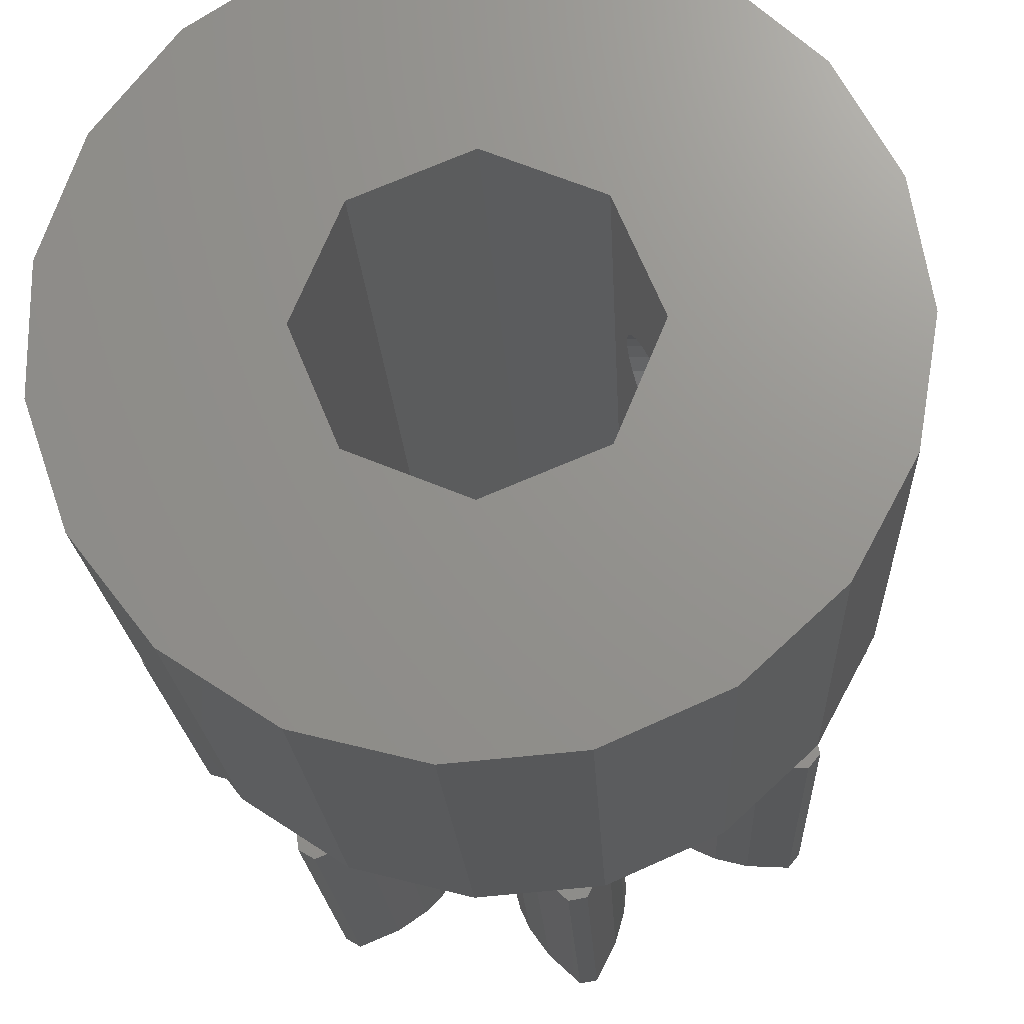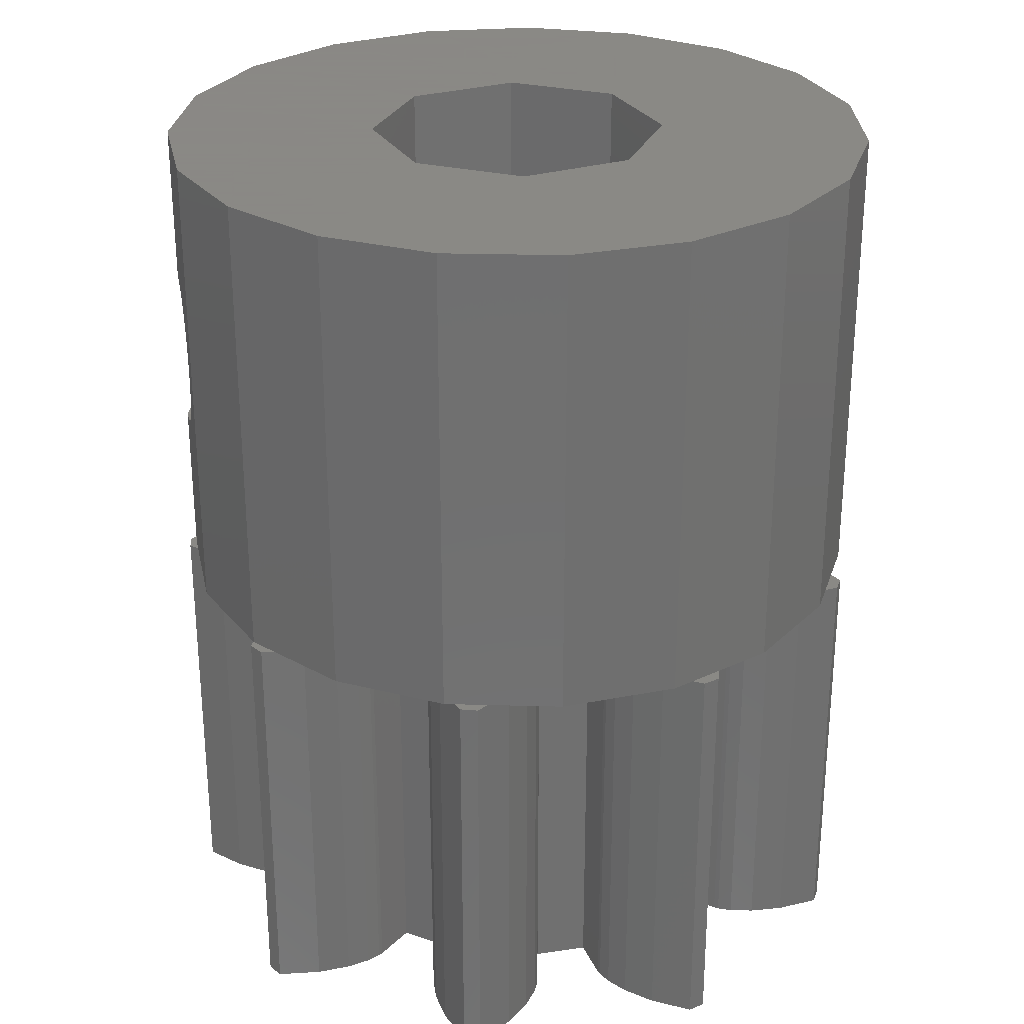
<metadata>
{"format":"stl","ext":"stl","renderer":"f3d","projection":"perspective","resolution":1024,"background":"white","views":[{"elev":-19.6,"azim":2.8,"up":"+Y"},{"elev":27.9,"azim":177.6,"up":"+Z"}]}
</metadata>
<code>
# stl→obj: 386 verts, 776 faces
v -5.658 1.746 7
v -5.397 1.342 7
v -5.918 0.9876 7
v -5.004 0.934 7
v -4.675 0.7 7
v -4.455 0.6 7
v -4.377 0.579 7
v -3.632 0.48 7
v -3.633 -0.481 7
v -4.377 -0.579 7
v -4.455 -0.6 7
v -4.675 -0.7 7
v -5.004 -0.934 7
v -5.397 -1.342 7
v -5.658 -1.746 7
v -5.918 -0.9876 7
v -5.918 -0.9876 15
v -5.918 0.9876 15
v -5.469 -2.295 7
v -5.277 -2.856 7
v -5.277 -2.856 15
v -5.277 2.856 15
v -5.469 2.295 7
v -5.277 2.856 7
v -5.791 -1.952 7
v -5.691 -2.227 7
v -5.791 -1.952 0
v -5.397 -1.342 0
v -5.004 -0.934 0
v -4.675 -0.7 0
v -4.455 -0.6 0
v -4.377 -0.579 0
v -3.633 -0.481 0
v -3.632 0.48 0
v -4.377 0.579 0
v -4.455 0.6 0
v -4.675 0.7 0
v -5.004 0.934 0
v -5.397 1.342 0
v -5.791 1.952 0
v -5.791 1.952 7
v -5.691 2.227 7
v -2.41 -5.495 15
v -4.064 -4.414 15
v -0.4955 -5.98 15
v 1.473 -5.816 15
v -1.768 -1.768 15
v 1.768 1.768 15
v 6 0 15
v 5.675 1.948 15
v 0 2.5 15
v -1.768 1.768 15
v 1.473 5.816 15
v 3.282 5.023 15
v -0.4955 5.98 15
v -2.41 5.495 15
v -4.064 4.414 15
v 3.282 -5.023 15
v 2.5 0 15
v 4.735 3.685 15
v 1.768 -1.768 15
v 5.675 -1.948 15
v 4.735 -3.685 15
v 0 -2.5 15
v -2.5 0 15
v -4.064 -4.414 7
v -2.474 -2.703 7
v -4.032 -2.469 7
v -3.798 -2.404 7
v -3.725 -2.37 7
v -3.092 -1.967 7
v -4.434 -2.501 7
v -2.981 -3.257 7
v -4.996 -2.441 7
v -3.027 -3.323 7
v -3.131 -3.542 7
v -3.233 -3.932 7
v -3.272 -4.497 7
v -3.212 -4.971 7
v -5.691 -2.227 0
v -4.996 -2.441 0
v -5.691 2.227 0
v -4.996 2.441 0
v -4.996 2.441 7
v -4.064 4.414 7
v -3.212 4.971 7
v -3.272 4.497 7
v -3.233 3.932 7
v -3.131 3.542 7
v -3.027 3.323 7
v -2.981 3.257 7
v -2.474 2.703 7
v -3.725 2.37 7
v -3.092 1.967 7
v -3.798 2.404 7
v -4.032 2.469 7
v -4.434 2.501 7
v -4.434 2.501 0
v -4.032 2.469 0
v -3.798 2.404 0
v -3.725 2.37 0
v -3.092 1.967 0
v -2.474 2.703 0
v -2.981 3.257 0
v -3.027 3.323 0
v -3.131 3.542 0
v -3.233 3.932 0
v -3.272 4.497 0
v -3.181 5.218 0
v -2.928 5.364 0
v -2.258 5.082 0
v -1.789 4.766 0
v -1.502 4.483 0
v -1.364 4.283 0
v -1.33 4.21 0
v -1.104 3.494 0
v -1.768 1.768 0
v -0.158 3.661 0
v -0.19 4.411 0
v -0.183 4.491 0
v -0.122 4.726 0
v 0.051 5.091 0
v 0.384 5.548 0
v 0.917 6.042 0
v 1.205 5.991 0
v 1.536 5.344 0
v 0 2.5 0
v 2.233 2.906 0
v 1.768 1.768 0
v 4.774 3.815 0
v 4.586 4.039 0
v 1.4 3.387 0
v 4.612 3.106 0
v 4.383 2.589 0
v 1.687 4.08 0
v 2.69 3.501 0
v 2.747 3.558 0
v 2.944 3.699 0
v 3.311 3.867 0
v 3.86 4.003 0
v 2.5 0 0
v 5.022 0.834 0
v 5.53 0.585 0
v 3.578 -0.791 0
v 3.249 -1.694 0
v 6.109 -0.146 0
v 5.53 -0.585 0
v 0 -2.5 0
v -3.092 -1.967 0
v -1.768 -1.768 0
v 4.391 -0.96 0
v 5.022 -0.834 0
v 4.633 -0.941 0
v 4.311 -0.953 0
v 3.915 2.041 0
v 3.249 1.694 0
v 3.578 0.791 0
v 2.944 -3.699 0
v 4.586 -4.039 0
v 3.311 -3.867 0
v 1.693 4.801 0
v 1.731 4.399 0
v 1.708 4.158 0
v 4.383 -2.589 0
v 4.612 -3.106 0
v 2.233 -2.906 0
v 4.774 -3.815 0
v 3.86 -4.003 0
v 2.747 -3.558 0
v 2.69 -3.501 0
v 1.768 -1.768 0
v 3.915 -2.041 0
v 0.051 -5.091 0
v 1.205 -5.991 0
v 0.384 -5.548 0
v -2.474 -2.703 0
v 1.4 -3.386 0
v 1.687 -4.08 0
v -1.33 -4.21 0
v -3.027 -3.323 0
v -2.981 -3.257 0
v -0.183 -4.491 0
v 1.693 -4.801 0
v 1.536 -5.344 0
v 0.917 -6.042 0
v -0.122 -4.726 0
v -0.158 -3.661 0
v -0.19 -4.411 0
v 1.708 -4.158 0
v 1.731 -4.399 0
v -4.434 -2.501 0
v 3.981 -2.087 0
v 4.154 -2.257 0
v -1.104 -3.495 0
v -1.364 -4.283 0
v -3.131 -3.542 0
v -1.502 -4.483 0
v -3.272 -4.497 0
v -2.928 -5.364 0
v -3.181 -5.218 0
v -3.233 -3.932 0
v -1.789 -4.766 0
v -2.258 -5.082 0
v 4.391 0.96 0
v 4.633 0.941 0
v 4.311 0.953 0
v -3.798 -2.404 0
v -4.032 -2.469 0
v -2.5 0 0
v -3.725 -2.37 0
v 6.109 0.146 0
v 4.154 2.257 0
v 3.981 2.087 0
v -2.735 5.283 7
v -2.41 5.495 7
v -0.4955 5.98 7
v 0.7392 5.877 7
v 1.286 5.832 7
v 1.473 5.816 7
v 3.282 5.023 7
v 4.363 4.028 7
v 4.735 3.685 7
v 4.742 3.673 7
v 5.675 1.948 7
v 5.776 1.343 11.14
v 5.805 1.169 11.68
v 5.786 1.284 11.42
v 5.776 1.343 10.86
v 6 0 11
v 6 0 12.35
v 5.953 0.2807 12.32
v 5.908 0.5491 12.23
v 5.868 0.7935 12.09
v 5.833 1.003 11.9
v 5.908 0.5491 9.767
v 5.953 0.2807 9.68
v 5.956 0.2618 7
v 5.786 1.284 10.58
v 5.805 1.169 10.32
v 5.868 0.7935 9.908
v 5.833 1.003 10.1
v 6 0 7
v 6 0 9.65
v 5.833 -1.003 10.1
v 5.675 -1.948 7
v 5.956 -0.2618 7
v 5.786 -1.284 11.42
v 5.805 -1.169 11.68
v 5.776 -1.343 10.86
v 5.776 -1.343 11.14
v 5.953 -0.2807 9.68
v 5.908 -0.5491 9.767
v 5.868 -0.7935 9.908
v 5.805 -1.169 10.32
v 5.786 -1.284 10.58
v 5.833 -1.003 11.9
v 5.868 -0.7935 12.09
v 5.908 -0.5491 12.23
v 5.953 -0.2807 12.32
v 6 -0 12.35
v 4.735 -3.685 7
v 4.742 -3.673 7
v 3.282 -5.023 7
v 4.363 -4.028 7
v 1.473 -5.816 7
v -0.4955 -5.98 7
v 0.7392 -5.877 7
v 1.286 -5.832 7
v -2.41 -5.495 7
v -2.735 -5.283 7
v 2.5 0 12.35
v 2.384 -0.2807 12.32
v 2.273 -0.5491 12.23
v 2.171 -0.7935 12.09
v 2.084 -1.003 11.9
v 2.016 -1.169 11.68
v 1.968 -1.284 11.42
v 1.944 -1.343 11.14
v 1.944 -1.343 10.86
v 1.968 -1.284 10.58
v 2.016 -1.169 10.32
v 2.084 -1.003 10.1
v 2.171 -0.7935 9.908
v 2.273 -0.5491 9.767
v 2.384 -0.2807 9.68
v 2.5 0 9.65
v 2.384 0.2807 9.68
v 2.273 0.5491 9.767
v 2.171 0.7935 9.908
v 2.084 1.003 10.1
v 2.016 1.169 10.32
v 1.968 1.284 10.58
v 1.944 1.343 10.86
v 1.944 1.343 11.14
v 2.016 1.169 11.68
v 1.968 1.284 11.42
v 2.084 1.003 11.9
v 2.171 0.7935 12.09
v 2.273 0.5491 12.23
v 2.384 0.2807 12.32
v -3.181 -5.218 7
v -2.928 -5.364 7
v -3.181 5.218 7
v -2.928 5.364 7
v -2.258 -5.082 7
v -1.789 -4.766 7
v -1.502 -4.483 7
v -1.364 -4.283 7
v -1.33 -4.21 7
v -1.104 -3.495 7
v -0.158 -3.661 7
v -0.19 -4.411 7
v -0.183 -4.491 7
v -0.122 -4.726 7
v 0.051 -5.091 7
v 0.384 -5.548 7
v 0.917 -6.042 7
v 1.205 -5.991 7
v 1.536 -5.344 7
v 1.693 -4.801 7
v 1.731 -4.399 7
v 1.708 -4.158 7
v 1.687 -4.08 7
v 1.4 -3.386 7
v 2.233 -2.906 7
v 2.69 -3.501 7
v 2.747 -3.558 7
v 2.944 -3.699 7
v 3.311 -3.867 7
v 3.86 -4.003 7
v 4.586 -4.039 7
v 4.774 -3.815 7
v 4.612 -3.106 7
v 4.383 -2.589 7
v 4.154 -2.257 7
v 3.981 -2.087 7
v 3.915 -2.041 7
v 3.249 -1.694 7
v 3.578 -0.791 7
v 4.311 -0.953 7
v 4.391 -0.96 7
v 4.633 -0.941 7
v 5.022 -0.834 7
v 5.53 -0.585 7
v 6.109 -0.146 7
v 6.109 0.146 7
v 5.53 0.585 7
v 5.022 0.834 7
v 4.633 0.941 7
v 4.391 0.96 7
v 4.311 0.953 7
v 3.578 0.791 7
v 3.249 1.694 7
v 3.915 2.041 7
v 3.981 2.087 7
v 4.154 2.257 7
v 4.383 2.589 7
v 4.612 3.106 7
v 4.774 3.815 7
v 4.586 4.039 7
v 3.86 4.003 7
v 3.311 3.867 7
v 2.944 3.699 7
v 2.747 3.558 7
v 2.69 3.501 7
v 2.233 2.906 7
v 1.4 3.387 7
v 1.687 4.08 7
v 1.708 4.158 7
v 1.731 4.399 7
v 1.693 4.801 7
v 1.536 5.344 7
v 1.205 5.991 7
v 0.917 6.042 7
v 0.384 5.548 7
v 0.051 5.091 7
v -0.122 4.726 7
v -0.183 4.491 7
v -0.19 4.411 7
v -0.158 3.661 7
v -1.104 3.494 7
v -1.33 4.21 7
v -1.364 4.283 7
v -1.502 4.483 7
v -1.789 4.766 7
v -2.258 5.082 7
f 1 2 3
f 3 2 4
f 4 5 3
f 5 6 3
f 6 7 3
f 7 8 9
f 7 9 3
f 3 9 10
f 3 10 11
f 11 12 3
f 12 13 3
f 13 14 3
f 14 15 3
f 3 15 16
f 16 17 3
f 3 17 18
f 16 15 17
f 17 15 19
f 17 19 20
f 17 20 21
f 3 18 1
f 1 18 22
f 23 22 24
f 1 22 23
f 15 25 26
f 19 15 26
f 27 25 28
f 28 25 15
f 28 15 14
f 28 14 29
f 29 14 13
f 29 13 30
f 30 13 12
f 30 12 31
f 31 12 11
f 31 11 32
f 32 11 10
f 32 10 33
f 33 10 9
f 33 9 34
f 34 9 8
f 7 35 34
f 8 7 34
f 6 36 35
f 7 6 35
f 5 37 36
f 6 5 36
f 4 38 37
f 5 4 37
f 39 38 2
f 2 38 4
f 40 39 41
f 1 39 2
f 41 39 1
f 42 41 1
f 23 42 1
f 18 17 21
f 43 18 44
f 44 18 21
f 45 18 43
f 46 18 45
f 47 18 46
f 48 49 50
f 51 48 50
f 52 51 18
f 53 18 54
f 55 18 53
f 56 18 55
f 57 18 56
f 22 18 57
f 58 47 46
f 48 59 49
f 51 50 60
f 54 51 60
f 54 18 51
f 59 61 62
f 49 59 62
f 62 61 63
f 63 64 58
f 64 47 58
f 47 65 18
f 61 64 63
f 65 52 18
f 20 66 21
f 21 66 44
f 67 68 69
f 67 69 70
f 67 70 71
f 72 68 67
f 72 67 73
f 72 73 74
f 73 75 74
f 75 76 74
f 76 77 74
f 77 78 74
f 78 79 74
f 79 66 74
f 66 20 74
f 20 19 74
f 26 80 81
f 19 26 81
f 74 19 81
f 82 42 83
f 83 42 23
f 83 23 84
f 85 86 24
f 24 86 87
f 24 87 88
f 88 89 24
f 89 90 24
f 90 91 24
f 91 92 24
f 93 92 94
f 95 92 93
f 24 92 95
f 24 95 96
f 24 97 84
f 84 23 24
f 97 24 96
f 24 22 85
f 85 22 57
f 27 80 25
f 25 80 26
f 27 28 80
f 80 28 29
f 80 29 30
f 80 30 31
f 80 31 32
f 80 32 33
f 35 36 34
f 34 36 37
f 34 37 38
f 34 38 39
f 34 39 40
f 34 40 82
f 34 82 83
f 34 83 98
f 34 98 99
f 34 99 100
f 34 100 101
f 34 101 102
f 34 102 33
f 33 102 103
f 104 105 103
f 103 105 106
f 103 106 107
f 103 107 108
f 103 108 109
f 103 109 110
f 103 110 111
f 103 111 112
f 103 112 113
f 103 113 33
f 33 113 114
f 33 114 115
f 33 115 116
f 117 116 118
f 119 120 118
f 118 120 121
f 118 121 122
f 118 122 123
f 118 123 124
f 118 124 125
f 118 125 126
f 127 128 129
f 128 130 129
f 128 131 130
f 127 132 128
f 129 133 134
f 127 135 132
f 136 137 128
f 128 137 138
f 128 138 139
f 128 139 140
f 128 140 131
f 129 130 133
f 141 142 143
f 141 144 145
f 141 146 144
f 144 146 147
f 148 149 150
f 151 152 153
f 154 152 151
f 129 155 156
f 129 156 157
f 129 157 141
f 158 159 160
f 117 118 126
f 117 126 161
f 117 161 162
f 117 162 163
f 148 164 165
f 166 165 167
f 158 167 159
f 160 159 168
f 169 167 158
f 166 167 170
f 170 167 169
f 171 164 148
f 171 145 172
f 148 165 166
f 173 174 175
f 176 177 178
f 179 180 181
f 182 183 184
f 173 184 174
f 175 174 185
f 186 184 173
f 182 184 186
f 187 183 188
f 188 183 182
f 187 189 190
f 149 166 176
f 81 80 191
f 178 189 187
f 171 192 193
f 179 181 194
f 176 187 194
f 176 178 187
f 180 195 196
f 197 196 195
f 198 199 200
f 201 202 203
f 198 203 199
f 196 202 201
f 201 203 198
f 196 197 202
f 180 179 195
f 176 194 181
f 187 190 183
f 157 204 205
f 177 176 166
f 157 142 141
f 117 163 135
f 157 206 204
f 80 207 208
f 209 33 117
f 171 193 164
f 150 80 209
f 80 150 149
f 117 135 127
f 191 80 208
f 141 145 171
f 33 116 117
f 144 147 152
f 144 152 154
f 149 148 166
f 209 80 33
f 171 172 192
f 207 80 210
f 210 80 149
f 157 205 142
f 141 143 211
f 141 211 146
f 129 134 212
f 129 212 213
f 129 213 155
f 40 41 82
f 82 41 42
f 85 57 86
f 86 57 56
f 214 56 215
f 86 56 214
f 215 56 216
f 216 56 55
f 216 55 217
f 217 55 53
f 218 53 219
f 217 53 218
f 219 53 220
f 220 53 54
f 220 54 221
f 221 54 60
f 221 60 222
f 223 222 60
f 224 223 50
f 50 223 60
f 225 224 50
f 226 227 50
f 225 228 224
f 229 230 49
f 49 231 50
f 231 232 50
f 232 233 50
f 233 234 50
f 235 236 237
f 234 226 50
f 227 225 50
f 238 239 237
f 238 224 228
f 237 224 238
f 240 235 237
f 237 239 241
f 242 237 243
f 230 231 49
f 241 240 237
f 236 243 237
f 244 245 246
f 247 248 62
f 249 250 62
f 243 251 242
f 251 252 242
f 242 253 246
f 254 245 244
f 255 245 254
f 249 245 255
f 250 247 62
f 62 245 249
f 256 257 62
f 248 256 62
f 253 244 246
f 258 62 257
f 259 62 258
f 260 62 259
f 49 62 260
f 49 260 229
f 252 253 242
f 63 261 262
f 62 63 245
f 245 63 262
f 58 263 264
f 63 58 261
f 261 58 264
f 46 265 263
f 58 46 263
f 45 266 267
f 265 45 268
f 268 45 267
f 46 45 265
f 43 269 266
f 45 43 266
f 44 66 79
f 269 44 270
f 270 44 79
f 43 44 269
f 64 148 47
f 47 148 150
f 65 47 150
f 209 65 150
f 61 171 64
f 64 171 148
f 59 271 61
f 61 271 272
f 61 272 273
f 273 274 61
f 274 275 61
f 275 276 61
f 276 277 61
f 277 278 61
f 278 279 61
f 280 141 279
f 281 141 280
f 282 141 281
f 283 141 282
f 284 141 283
f 285 286 141
f 285 141 284
f 279 141 171
f 279 171 61
f 286 287 141
f 141 287 288
f 288 289 141
f 289 290 141
f 290 291 141
f 291 292 141
f 292 293 141
f 294 48 293
f 295 59 296
f 297 59 295
f 298 59 297
f 299 59 298
f 300 271 59
f 300 59 299
f 296 59 48
f 296 48 294
f 293 48 129
f 293 129 141
f 129 48 51
f 127 129 51
f 127 51 52
f 117 127 52
f 117 52 65
f 209 117 65
f 74 81 191
f 72 74 191
f 270 79 301
f 302 270 301
f 198 200 78
f 79 200 301
f 78 200 79
f 198 78 201
f 201 78 77
f 201 77 196
f 196 77 76
f 196 76 180
f 180 76 75
f 180 75 181
f 181 75 73
f 181 73 176
f 176 73 67
f 149 176 71
f 71 176 67
f 70 210 149
f 71 70 149
f 69 207 210
f 70 69 210
f 68 208 207
f 69 68 207
f 72 191 208
f 68 72 208
f 83 84 98
f 98 84 97
f 98 97 99
f 99 97 96
f 99 96 100
f 100 96 95
f 100 95 101
f 101 95 93
f 101 93 102
f 102 93 94
f 102 94 103
f 103 94 92
f 104 103 91
f 91 103 92
f 105 104 90
f 90 104 91
f 106 105 89
f 89 105 90
f 107 106 88
f 88 106 89
f 108 107 87
f 87 107 88
f 108 87 109
f 109 87 86
f 109 86 303
f 303 86 214
f 304 303 214
f 301 200 199
f 302 301 199
f 302 199 203
f 270 302 203
f 305 270 203
f 305 203 202
f 306 305 202
f 306 202 197
f 307 306 197
f 307 197 195
f 308 307 195
f 308 195 179
f 309 308 179
f 309 179 194
f 310 309 194
f 310 194 187
f 311 310 187
f 188 312 187
f 187 312 311
f 188 182 312
f 312 182 313
f 182 186 313
f 313 186 314
f 186 173 314
f 314 173 315
f 173 175 315
f 315 175 316
f 316 175 185
f 267 316 185
f 317 267 185
f 317 185 174
f 318 317 174
f 318 174 184
f 268 318 184
f 319 268 184
f 319 184 183
f 320 319 183
f 320 183 190
f 321 320 190
f 190 189 322
f 321 190 322
f 189 178 323
f 322 189 323
f 178 177 324
f 323 178 324
f 324 177 166
f 325 324 166
f 166 170 325
f 325 170 326
f 326 170 169
f 327 326 169
f 327 169 158
f 328 327 158
f 328 158 160
f 329 328 160
f 329 160 168
f 330 329 168
f 330 168 159
f 264 330 159
f 331 264 159
f 331 159 167
f 332 331 167
f 167 165 333
f 332 167 262
f 262 167 333
f 165 164 334
f 333 165 334
f 164 193 335
f 334 164 335
f 192 336 193
f 193 336 335
f 172 337 192
f 192 337 336
f 145 338 172
f 172 338 337
f 338 145 144
f 339 338 144
f 339 144 154
f 340 339 154
f 340 154 151
f 341 340 151
f 341 151 153
f 342 341 153
f 342 153 152
f 343 342 152
f 343 152 147
f 344 343 147
f 344 147 146
f 246 344 146
f 345 246 146
f 345 146 211
f 346 345 211
f 143 347 211
f 211 347 237
f 211 237 346
f 142 348 143
f 143 348 347
f 205 349 142
f 142 349 348
f 204 350 205
f 205 350 349
f 206 351 204
f 204 351 350
f 157 352 206
f 206 352 351
f 157 156 353
f 352 157 353
f 353 156 155
f 354 353 155
f 354 155 213
f 355 354 213
f 355 213 212
f 356 355 212
f 356 212 134
f 357 356 134
f 357 134 133
f 358 357 133
f 358 133 130
f 223 358 130
f 359 223 130
f 130 131 360
f 359 130 360
f 140 361 131
f 131 361 221
f 131 221 360
f 139 362 140
f 140 362 361
f 138 363 139
f 139 363 362
f 137 364 138
f 138 364 363
f 136 365 137
f 137 365 364
f 128 366 136
f 136 366 365
f 132 367 128
f 128 367 366
f 367 132 135
f 368 367 135
f 368 135 163
f 369 368 163
f 369 163 162
f 370 369 162
f 162 161 371
f 370 162 371
f 161 126 372
f 371 161 372
f 126 125 373
f 372 126 218
f 218 126 373
f 124 374 125
f 125 374 373
f 123 375 124
f 124 375 217
f 124 217 374
f 122 376 123
f 123 376 375
f 121 377 122
f 122 377 376
f 120 378 121
f 121 378 377
f 119 379 120
f 120 379 378
f 119 118 379
f 379 118 380
f 116 381 118
f 118 381 380
f 116 115 382
f 381 116 382
f 115 114 383
f 382 115 383
f 114 113 384
f 383 114 384
f 112 385 113
f 113 385 384
f 111 386 112
f 112 386 385
f 110 304 111
f 111 304 214
f 111 214 386
f 109 303 110
f 110 303 304
f 216 217 215
f 215 217 375
f 215 375 376
f 376 377 215
f 377 378 215
f 378 379 215
f 379 380 215
f 382 380 381
f 383 380 382
f 384 380 383
f 215 380 384
f 386 215 385
f 215 386 214
f 385 215 384
f 374 217 218
f 373 374 218
f 220 221 219
f 219 221 361
f 219 361 362
f 362 363 219
f 363 364 219
f 364 365 219
f 365 366 219
f 368 366 367
f 369 366 368
f 370 366 369
f 371 366 370
f 219 366 371
f 218 219 372
f 372 219 371
f 360 221 222
f 223 360 222
f 223 359 360
f 355 224 354
f 224 356 357
f 224 357 358
f 224 358 223
f 355 356 224
f 224 237 354
f 237 347 354
f 347 348 354
f 348 349 354
f 349 350 354
f 350 351 354
f 351 352 354
f 352 353 354
f 242 246 345
f 237 242 346
f 346 242 345
f 251 243 286
f 285 251 286
f 286 243 236
f 287 286 236
f 287 236 235
f 288 287 235
f 288 235 240
f 289 288 240
f 289 240 241
f 290 289 241
f 290 241 239
f 291 290 239
f 291 239 238
f 292 291 238
f 292 238 228
f 293 292 228
f 228 225 294
f 293 228 294
f 225 227 296
f 294 225 296
f 227 226 295
f 296 227 295
f 226 234 297
f 295 226 297
f 233 298 234
f 234 298 297
f 232 299 233
f 233 299 298
f 231 300 232
f 232 300 299
f 231 230 271
f 231 271 300
f 229 260 230
f 230 260 271
f 271 260 259
f 271 259 272
f 259 258 272
f 272 258 273
f 258 257 273
f 273 257 274
f 257 256 274
f 274 256 275
f 256 248 275
f 275 248 276
f 248 247 276
f 276 247 277
f 247 250 277
f 277 250 278
f 250 249 278
f 278 249 279
f 255 280 249
f 249 280 279
f 254 281 255
f 255 281 280
f 244 282 254
f 254 282 281
f 244 253 283
f 282 244 283
f 253 252 284
f 283 253 284
f 252 251 285
f 284 252 285
f 340 245 339
f 340 341 245
f 341 342 245
f 245 343 344
f 245 344 246
f 342 343 245
f 245 262 333
f 245 333 334
f 245 334 339
f 335 336 339
f 336 337 339
f 337 338 339
f 335 339 334
f 261 264 331
f 262 261 332
f 332 261 331
f 325 321 322
f 325 322 323
f 325 323 324
f 320 321 325
f 320 325 326
f 320 326 319
f 326 327 319
f 327 328 319
f 328 329 319
f 329 330 319
f 330 264 319
f 264 263 319
f 263 265 319
f 319 265 268
f 268 267 317
f 318 268 317
f 311 307 308
f 311 308 309
f 311 309 310
f 306 307 311
f 306 311 312
f 306 312 305
f 312 313 305
f 313 314 305
f 314 315 305
f 315 316 305
f 316 267 305
f 267 266 305
f 266 269 305
f 269 270 305

</code>
